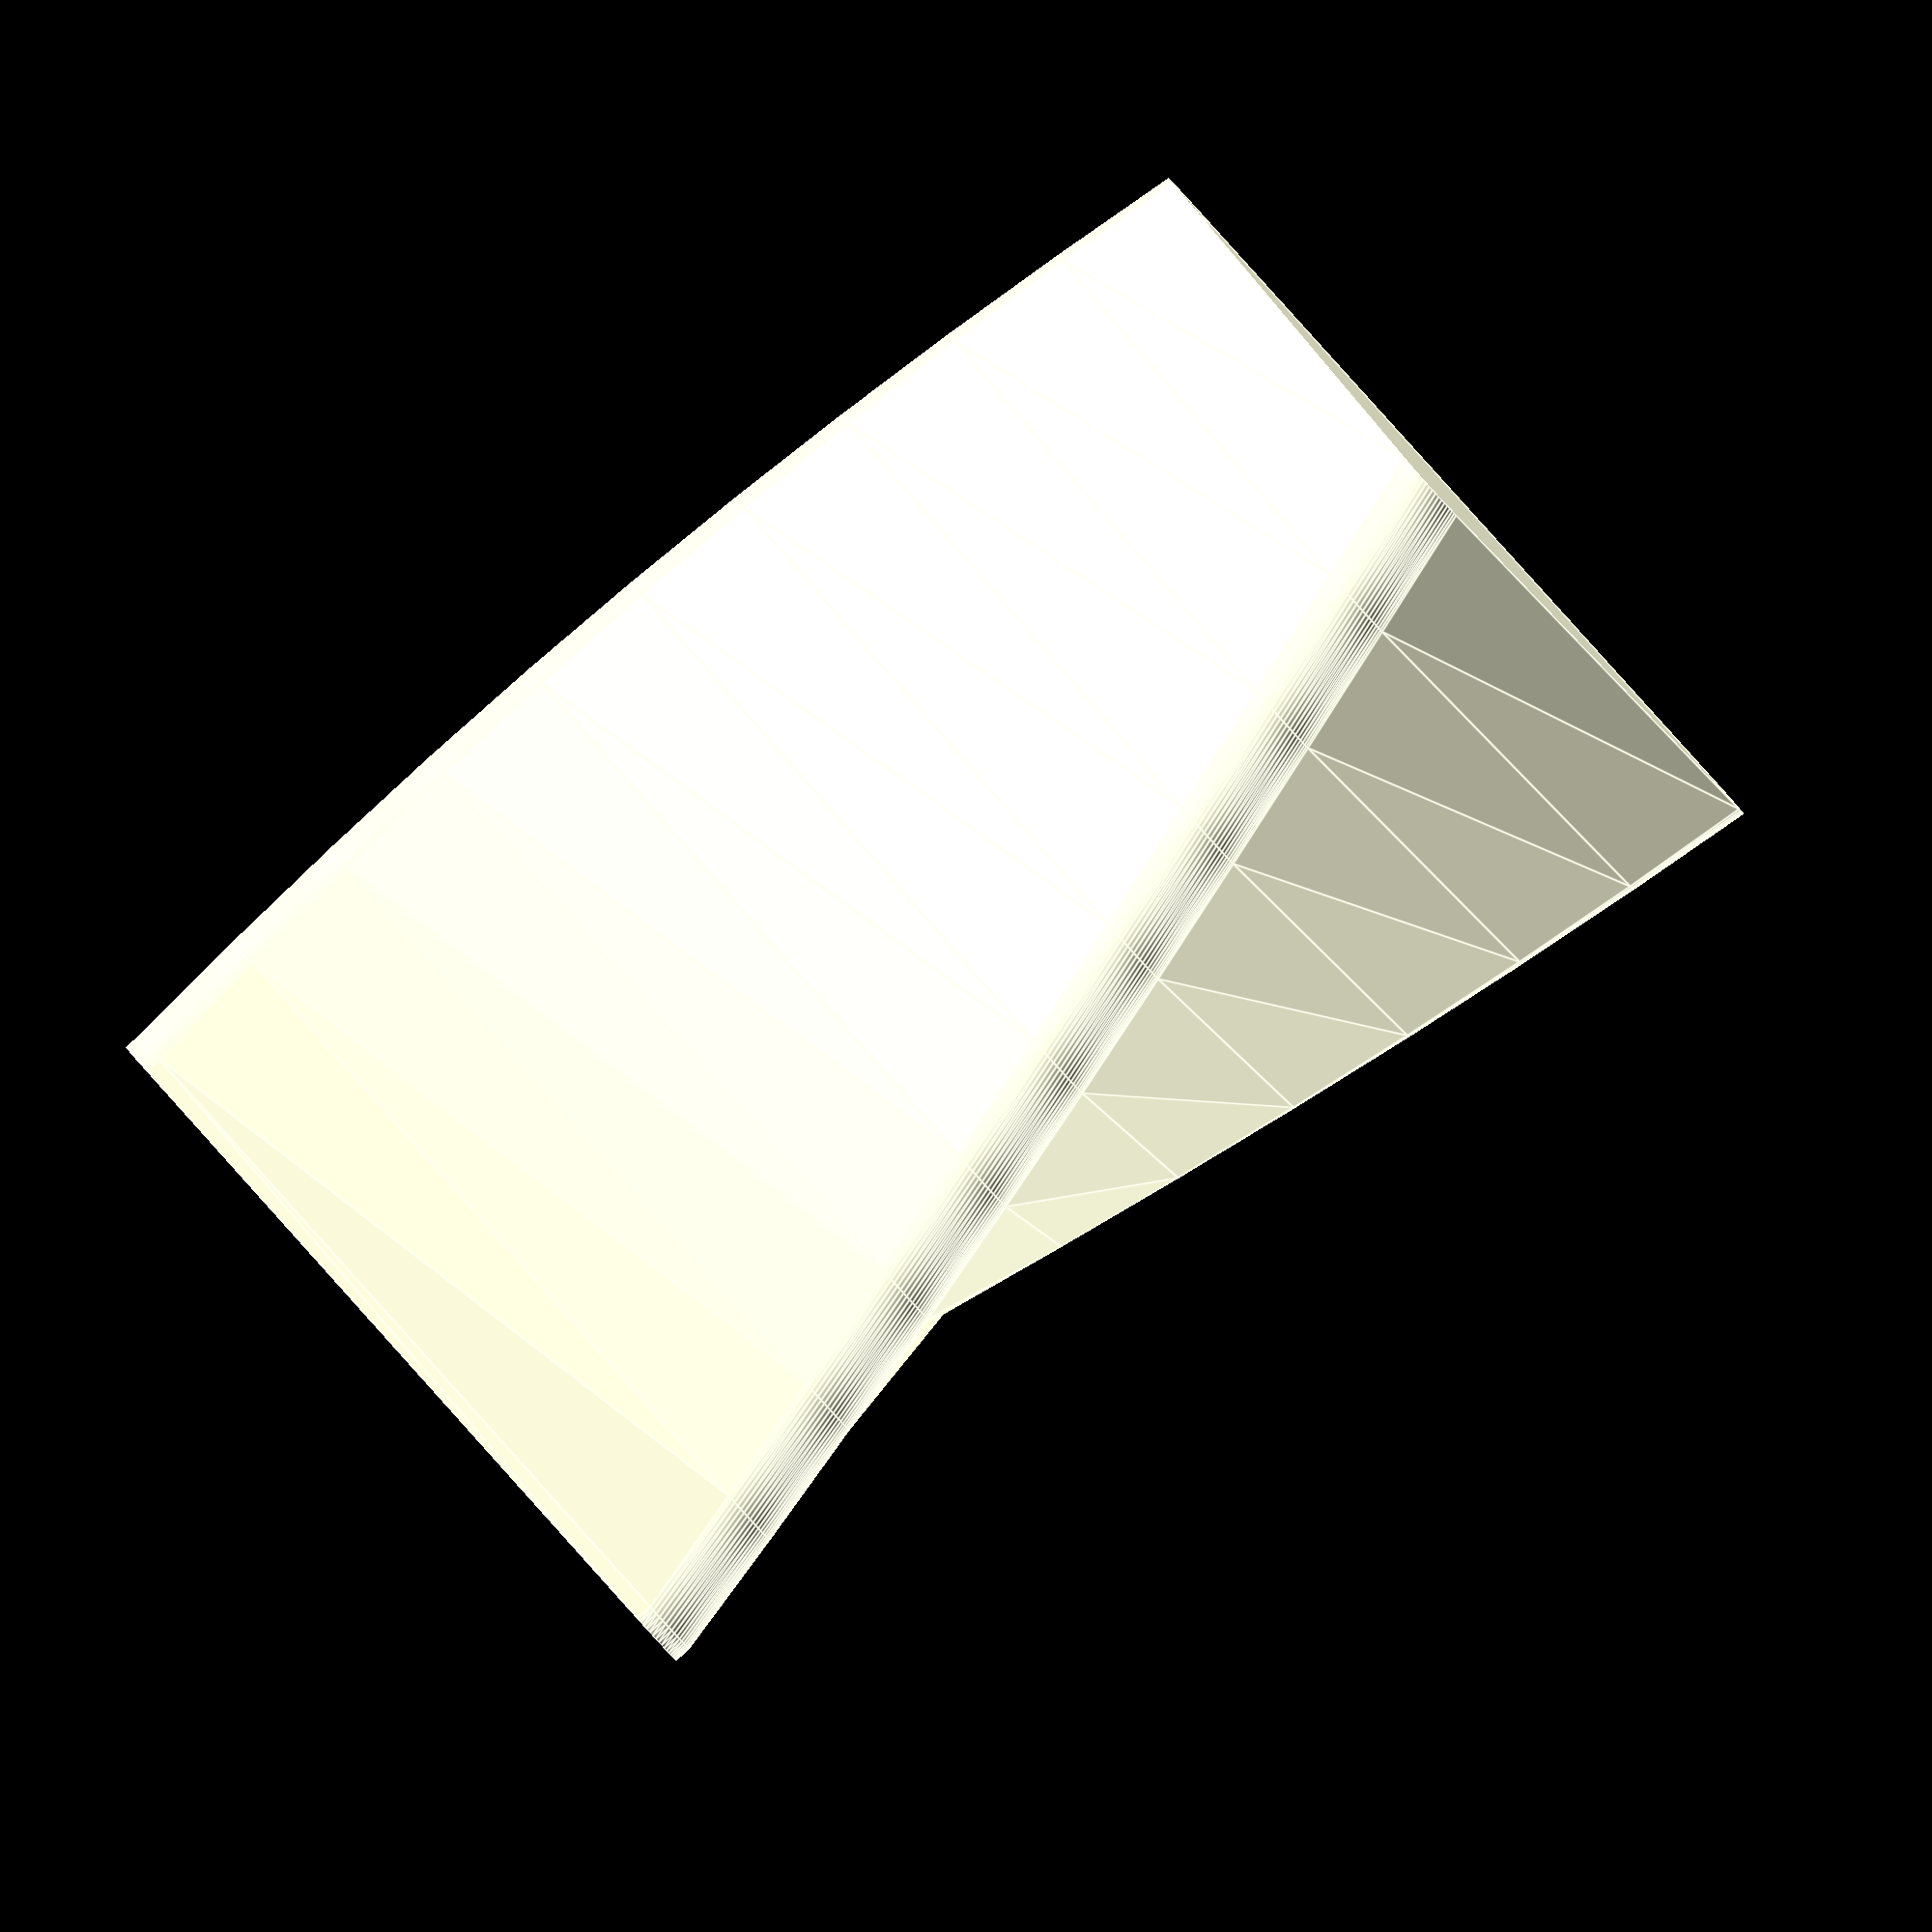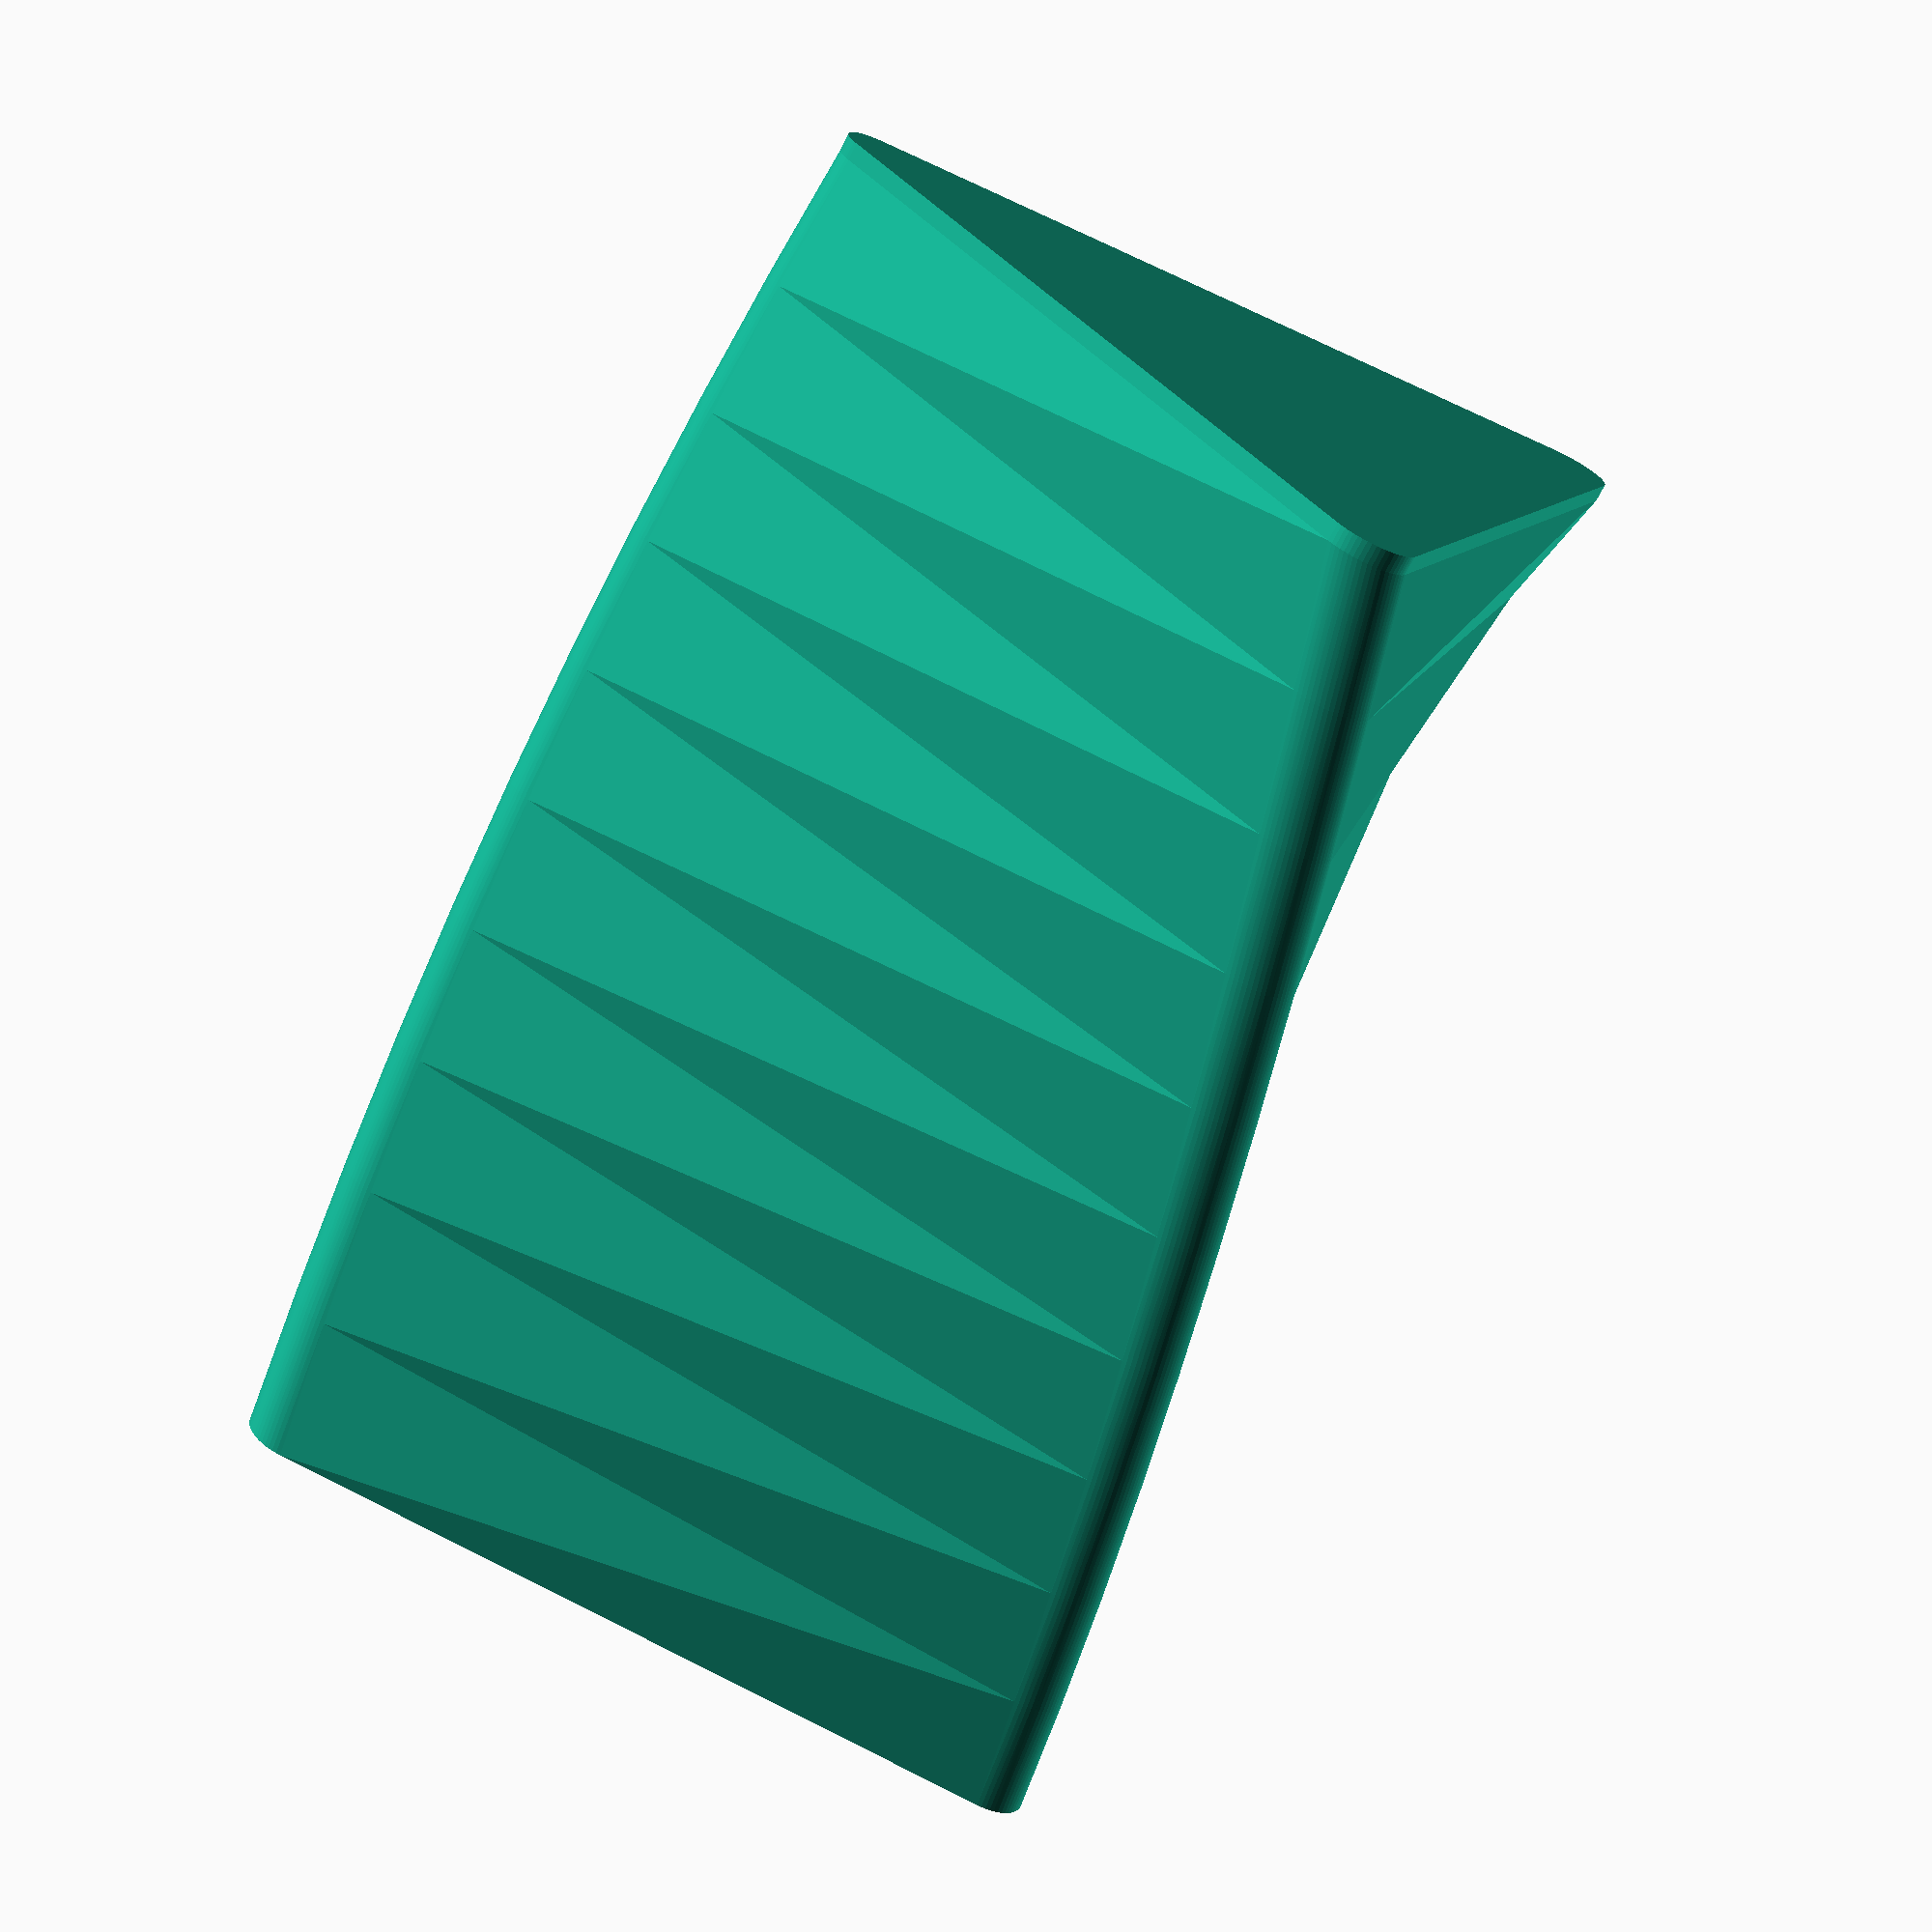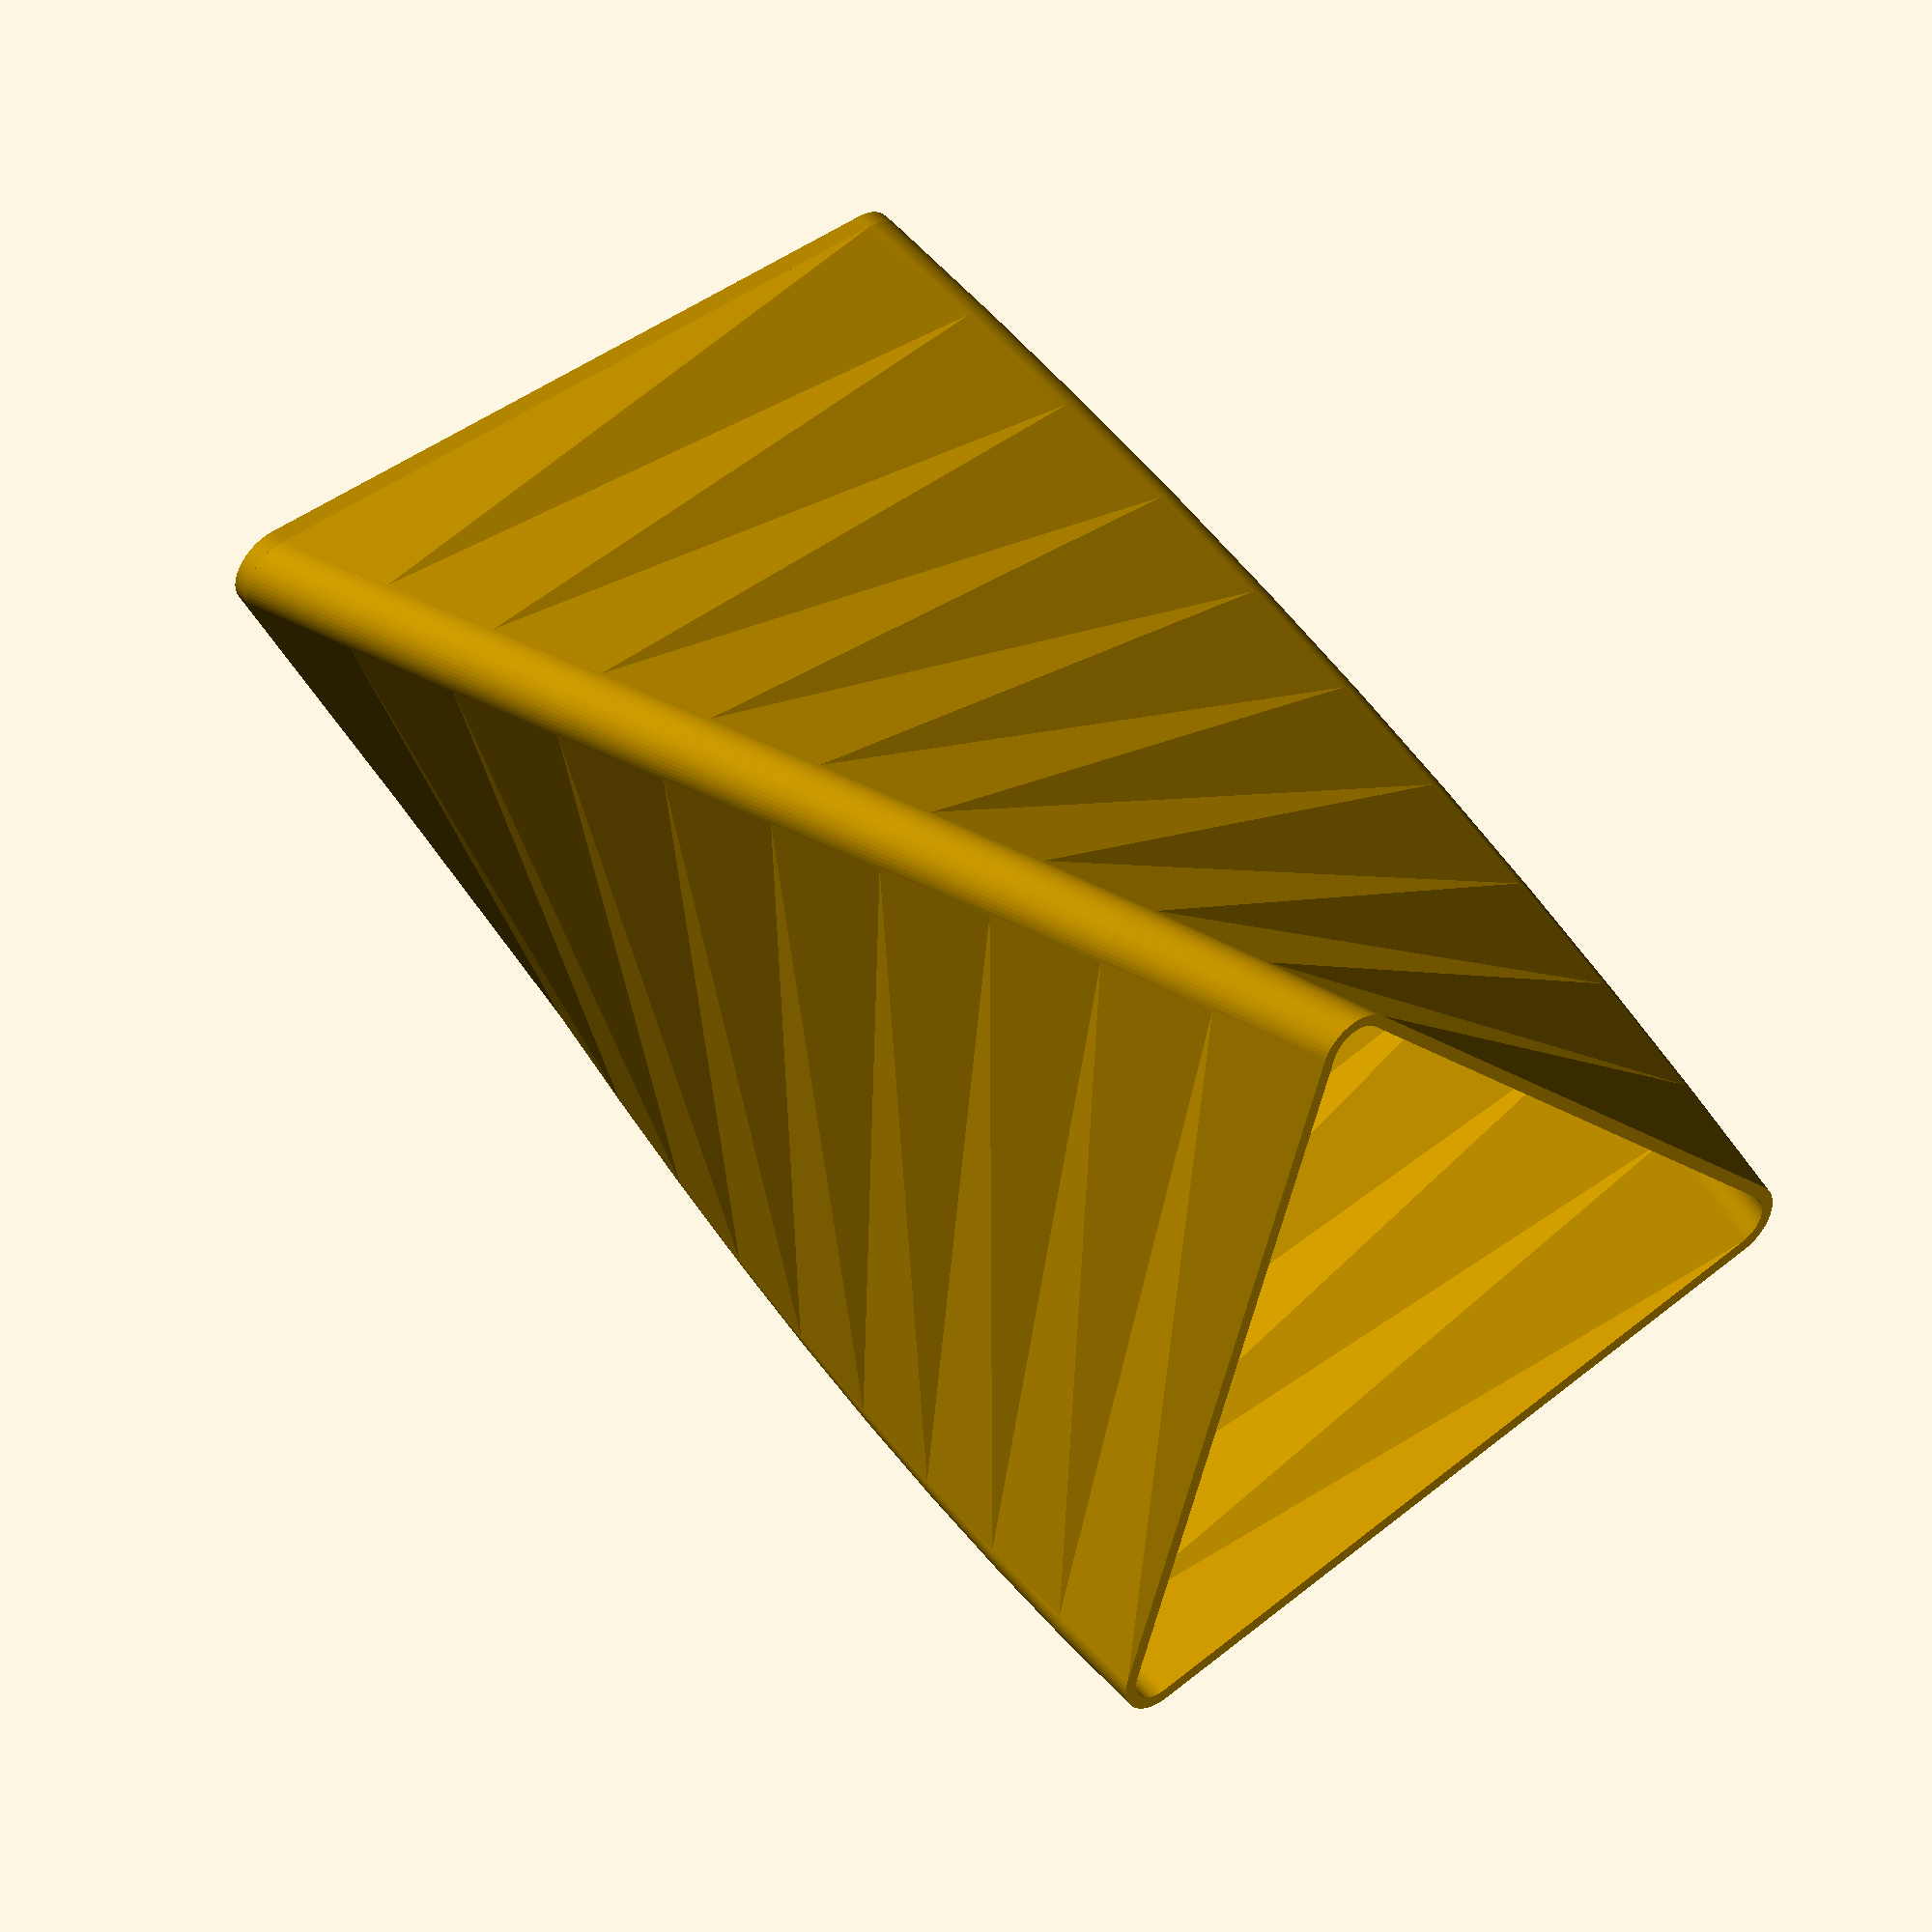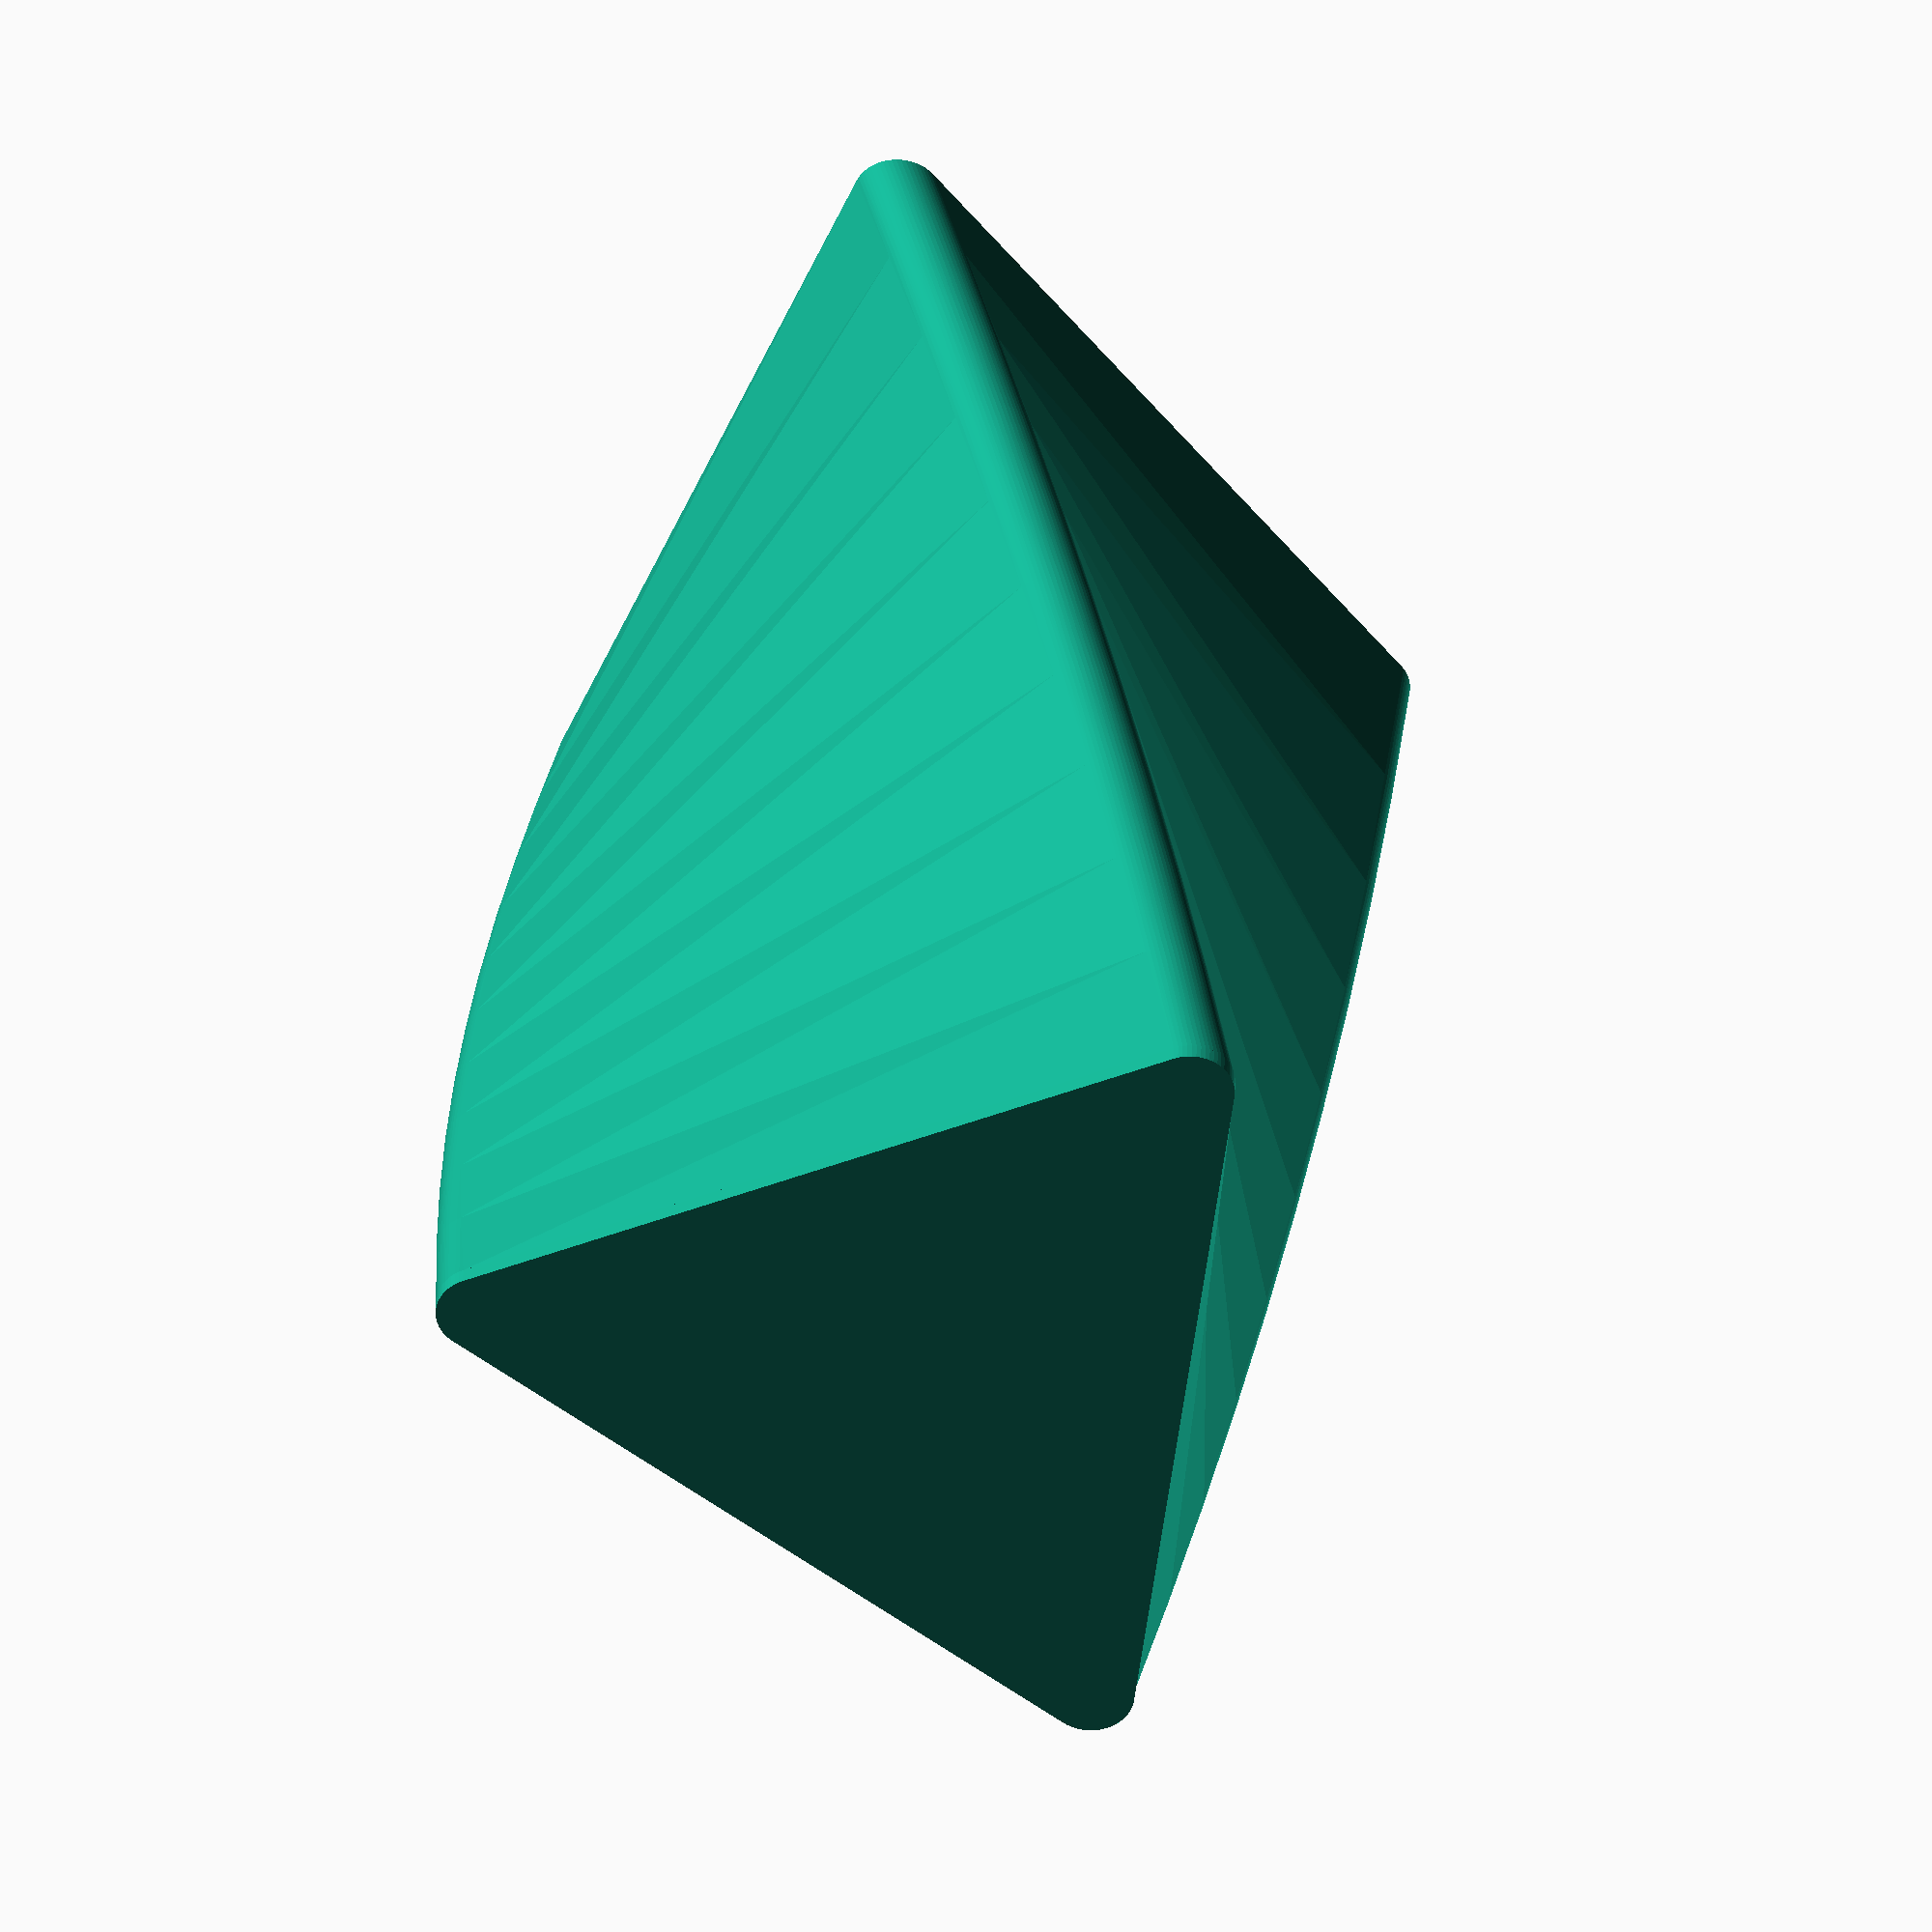
<openscad>
//Triangular Vase is licensed CC0 1.0 Universal by Eric Carlson
radius = 50;
sides = 3;
thickness = 1.5;
bodyHeight = 150;
bodyTwist = 45;
bodyFlare = 1;

//body
translate([0,0,2]){
linear_extrude(height=bodyHeight, twist=bodyTwist, scale=bodyFlare, slices=10)
    polyShape(solid="no");
}

//base
linear_extrude(height=2)
    polyShape(solid="yes");    

module polyShape(solid){
    difference(){
        offset(r=5, $fn=60)
        circle(r=radius,$fn=sides);
        if (solid=="no"){
            offset(r=5-thickness, $fn=48)
            circle(r=radius, $fn=sides);
        }
    }
}
</openscad>
<views>
elev=268.4 azim=228.2 roll=227.8 proj=o view=edges
elev=69.4 azim=338.1 roll=153.7 proj=p view=solid
elev=313.6 azim=214.6 roll=319.9 proj=o view=solid
elev=142.5 azim=52.5 roll=358.5 proj=o view=wireframe
</views>
